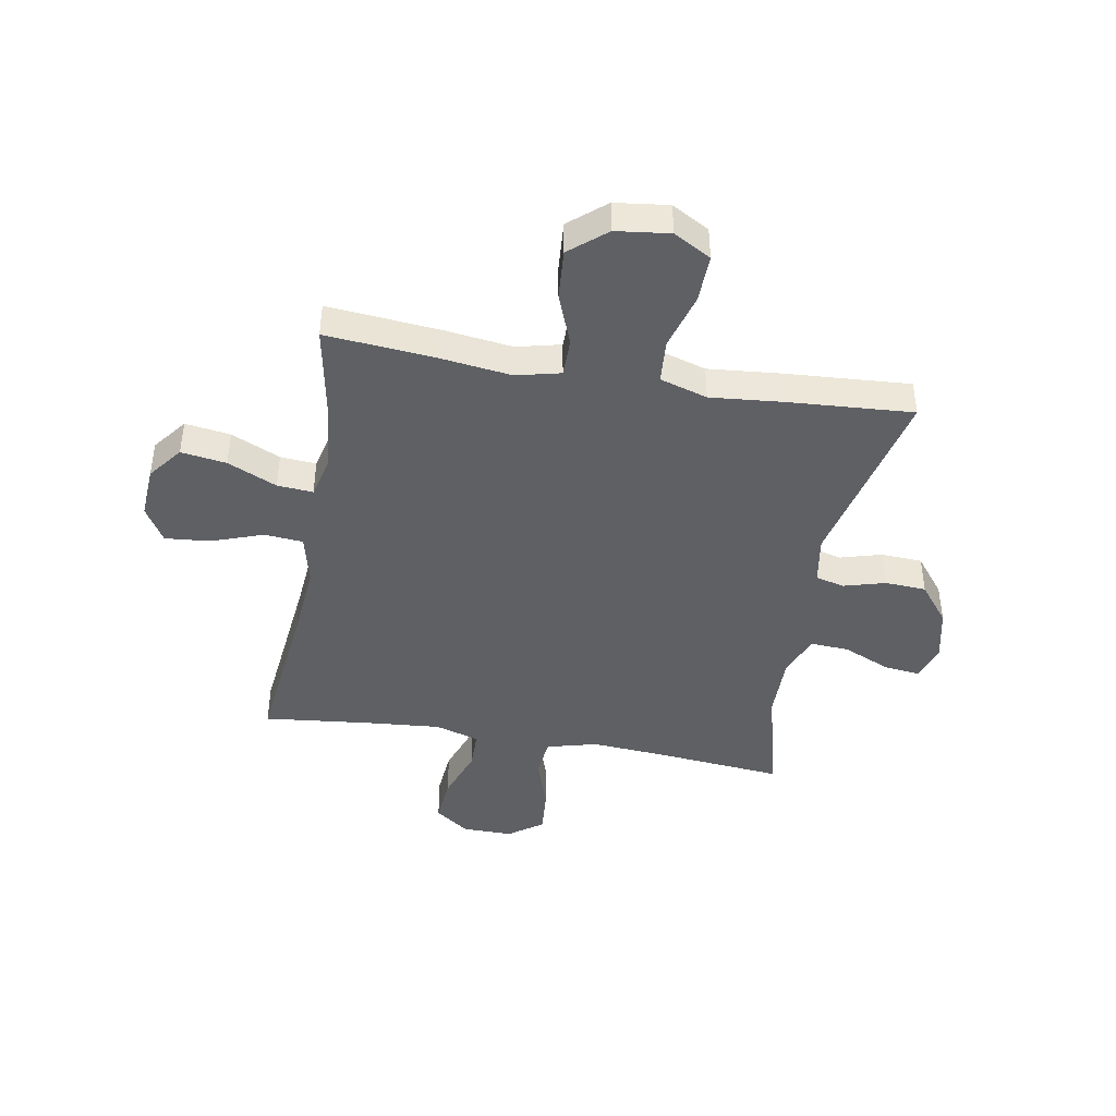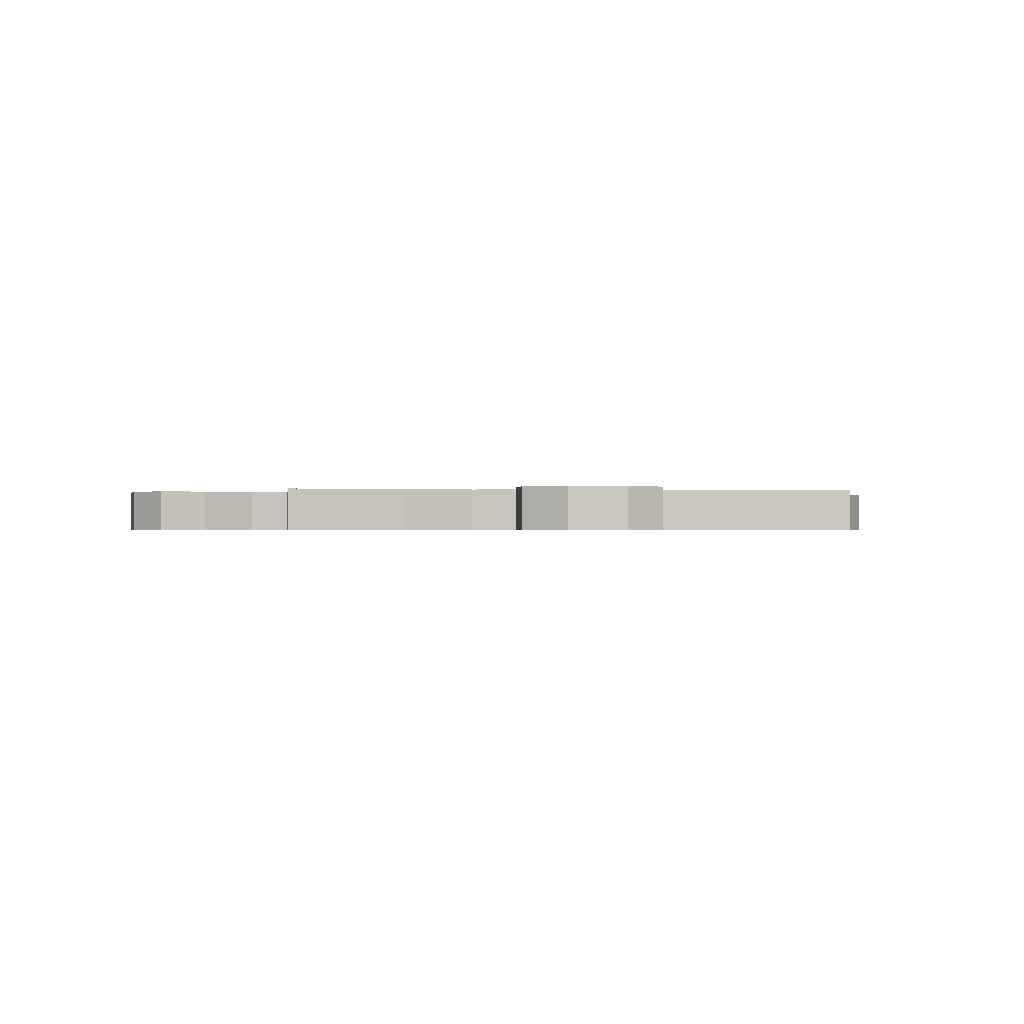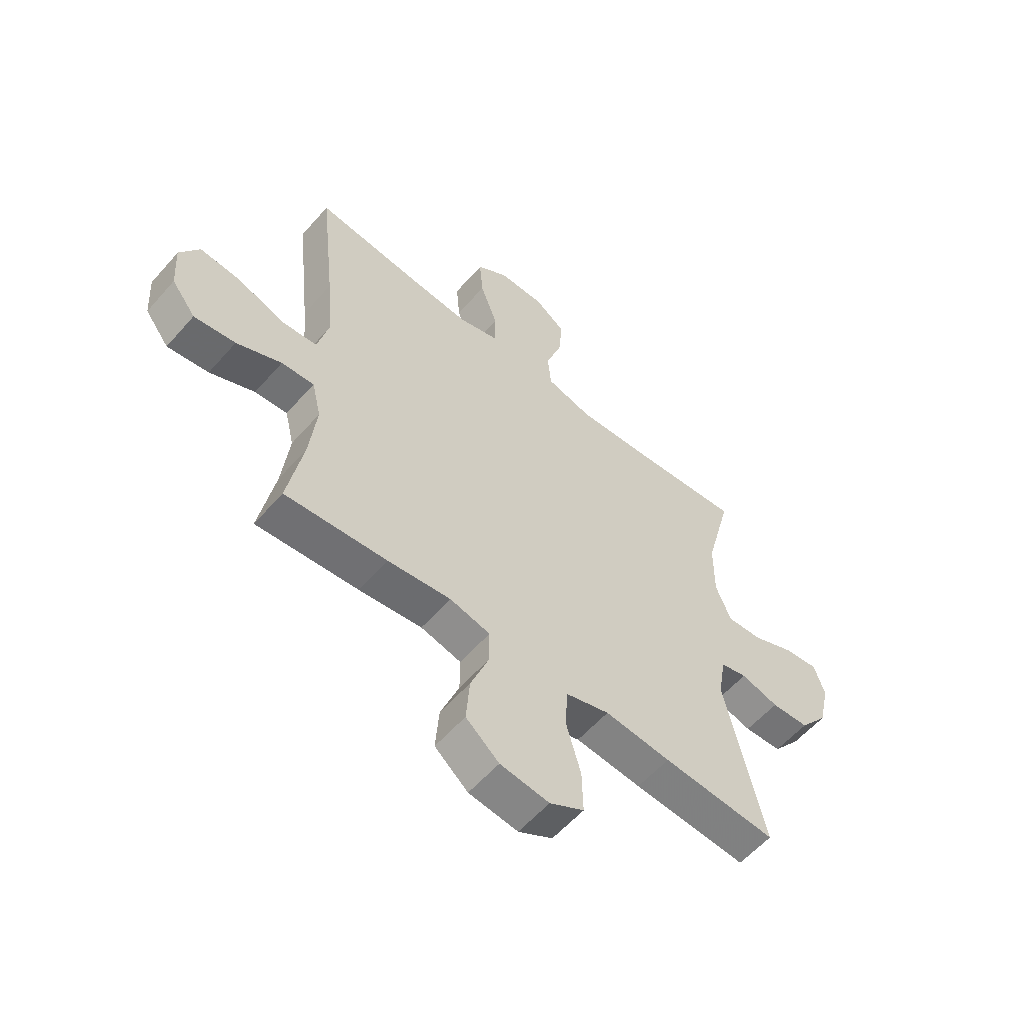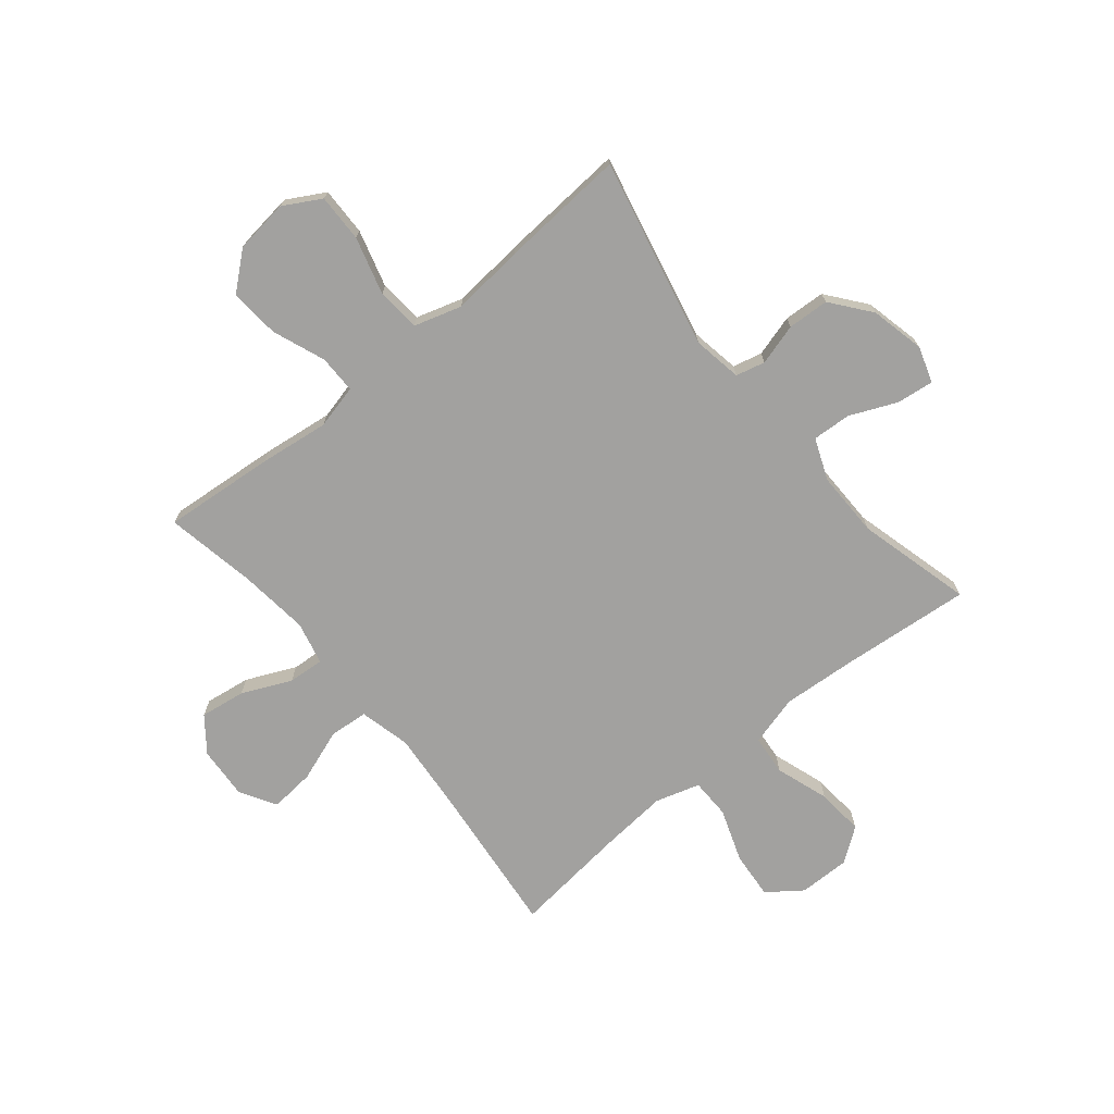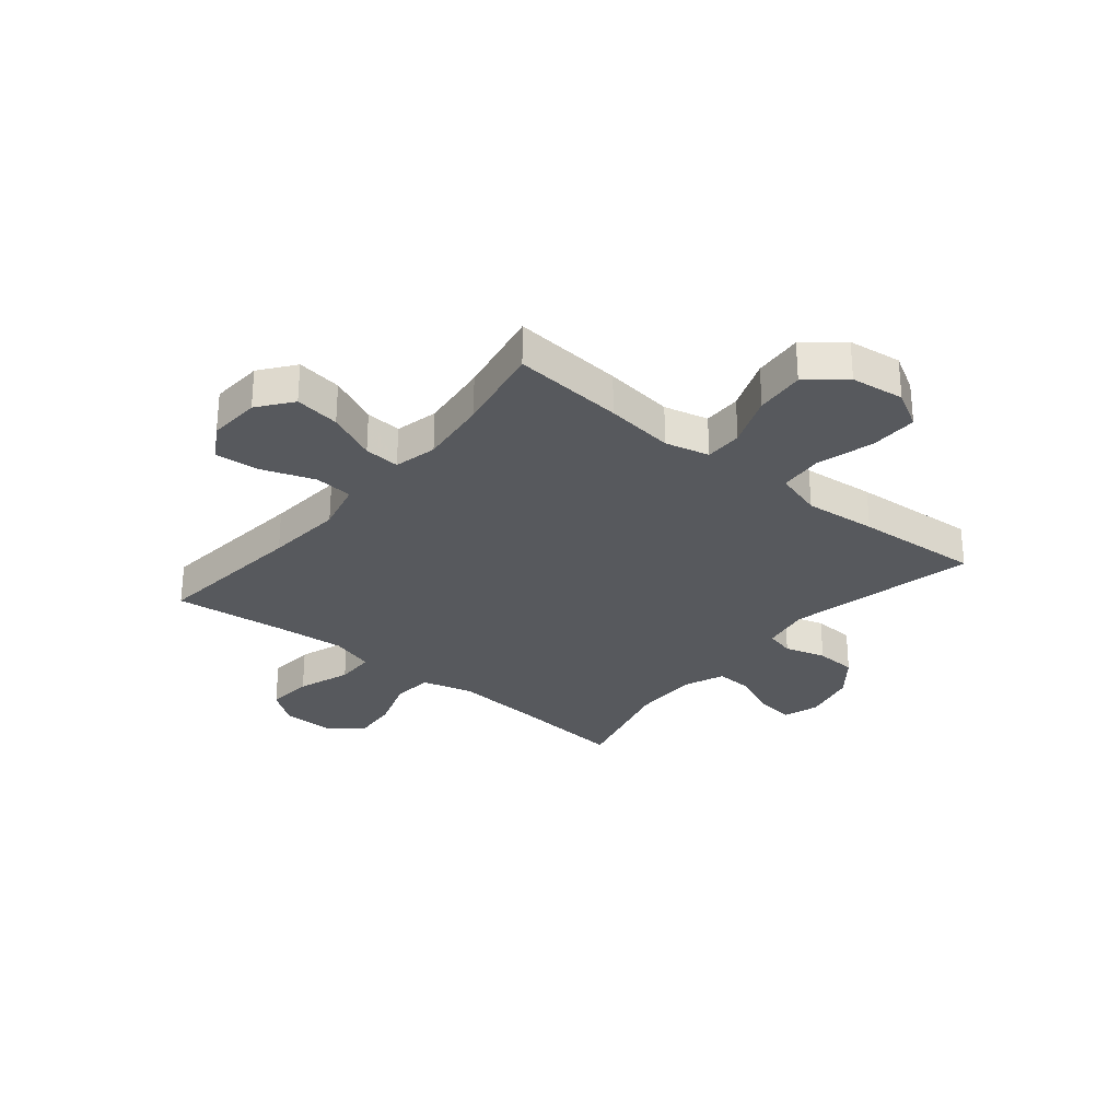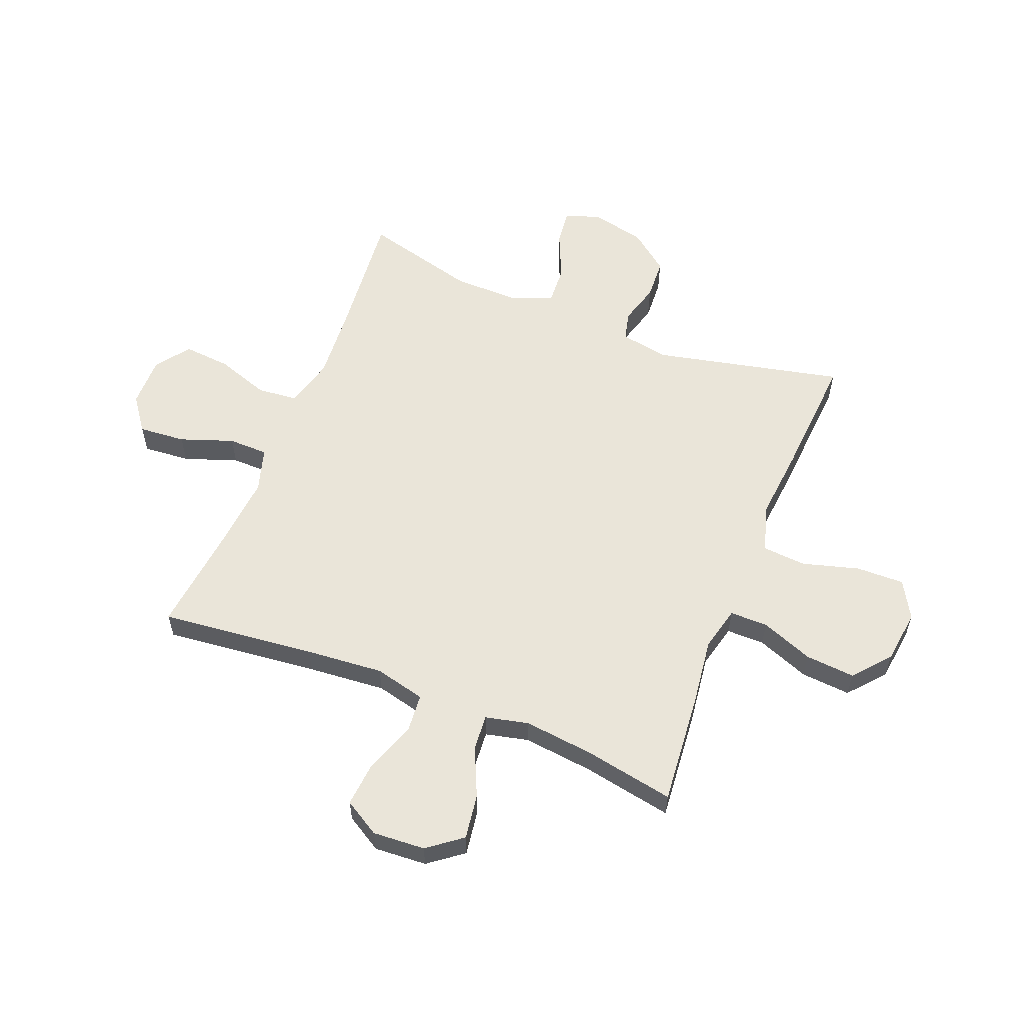
<metadata>
{"format":"obj","ext":"obj","renderer":"f3d","projection":"perspective","resolution":1024,"background":"white","views":[{"elev":-42.9,"azim":170.0,"up":"+Y"},{"elev":-0.5,"azim":169.5,"up":"+Y"},{"elev":-58.1,"azim":139.2,"up":"+Z"},{"elev":-72.2,"azim":-140.5,"up":"+Y"},{"elev":-29.0,"azim":140.7,"up":"+Y"},{"elev":57.8,"azim":111.8,"up":"+Y"}]}
</metadata>
<code>
v 0.5 0.07 -0.5
v 0.301 0.07 -0.482
v 0.177 0.07 -0.466
v 0.098 0.07 -0.485
v 0.098 0.07 -0.553
v 0.134 0.07 -0.647
v 0.141 0.07 -0.736
v 0.076 0.07 -0.791
v -0.02 0.07 -0.803
v -0.087 0.07 -0.765
v -0.085 0.07 -0.679
v -0.056 0.07 -0.577
v -0.062 0.07 -0.499
v -0.147 0.07 -0.473
v -0.276 0.07 -0.485
v -0.5 0.07 -0.5
v -0.424 0.07 -0.162
v -0.439 0.07 -0.074
v -0.491 0.07 -0.061
v -0.565 0.07 -0.082
v -0.639 0.07 -0.078
v -0.694 0.07 -0.008
v -0.716 0.07 0.089
v -0.695 0.07 0.153
v -0.629 0.07 0.145
v -0.545 0.07 0.108
v -0.476 0.07 0.104
v -0.446 0.07 0.178
v -0.447 0.07 0.296
v -0.5 0.07 0.5
v -0.271 0.07 0.478
v -0.136 0.07 0.468
v -0.046 0.07 0.492
v -0.039 0.07 0.564
v -0.071 0.07 0.659
v -0.078 0.07 0.744
v -0.017 0.07 0.788
v 0.074 0.07 0.787
v 0.135 0.07 0.742
v 0.128 0.07 0.658
v 0.094 0.07 0.563
v 0.095 0.07 0.492
v 0.174 0.07 0.468
v 0.296 0.07 0.478
v 0.5 0.07 0.5
v 0.47 0.07 0.222
v 0.458 0.07 0.083
v 0.48 0.07 -0.008
v 0.549 0.07 -0.014
v 0.642 0.07 0.019
v 0.722 0.07 0.026
v 0.76 0.07 -0.038
v 0.754 0.07 -0.132
v 0.707 0.07 -0.193
v 0.626 0.07 -0.181
v 0.538 0.07 -0.141
v 0.474 0.07 -0.136
v 0.456 0.07 -0.213
v 0.47 0.07 -0.338
v 0.5 0 -0.5
v 0.301 0 -0.482
v 0.177 0 -0.466
v 0.098 0 -0.485
v 0.098 0 -0.553
v 0.134 0 -0.647
v 0.141 0 -0.736
v 0.076 0 -0.791
v -0.02 0 -0.803
v -0.087 0 -0.765
v -0.085 0 -0.679
v -0.056 0 -0.577
v -0.062 0 -0.499
v -0.147 0 -0.473
v -0.276 0 -0.485
v -0.5 0 -0.5
v -0.424 0 -0.162
v -0.439 0 -0.074
v -0.491 0 -0.061
v -0.565 0 -0.082
v -0.639 0 -0.078
v -0.694 0 -0.008
v -0.716 0 0.089
v -0.695 0 0.153
v -0.629 0 0.145
v -0.545 0 0.108
v -0.476 0 0.104
v -0.446 0 0.178
v -0.447 0 0.296
v -0.5 0 0.5
v -0.271 0 0.478
v -0.136 0 0.468
v -0.046 0 0.492
v -0.039 0 0.564
v -0.071 0 0.659
v -0.078 0 0.744
v -0.017 0 0.788
v 0.074 0 0.787
v 0.135 0 0.742
v 0.128 0 0.658
v 0.094 0 0.563
v 0.095 0 0.492
v 0.174 0 0.468
v 0.296 0 0.478
v 0.5 0 0.5
v 0.47 0 0.222
v 0.458 0 0.083
v 0.48 0 -0.008
v 0.549 0 -0.014
v 0.642 0 0.019
v 0.722 0 0.026
v 0.76 0 -0.038
v 0.754 0 -0.132
v 0.707 0 -0.193
v 0.626 0 -0.181
v 0.538 0 -0.141
v 0.474 0 -0.136
v 0.456 0 -0.213
v 0.47 0 -0.338
f 54 55 56
f 53 54 56
f 52 53 56
f 51 52 56
f 50 51 56
f 49 50 56
f 48 49 56 57
f 47 48 57 58
f 44 45 46
f 43 44 46 47
f 42 43 47 58
f 39 40 41
f 38 39 41
f 37 38 41
f 36 37 41
f 35 36 41
f 34 35 41
f 33 34 41 42
f 42 58 59
f 33 42 59
f 32 33 59
f 29 30 31
f 1 2 3
f 59 1 3
f 32 59 3
f 31 32 3
f 29 31 3
f 28 29 3
f 24 25 26
f 23 24 26
f 22 23 26
f 21 22 26
f 20 21 26
f 19 20 26
f 18 19 26 27
f 14 15 16 17
f 13 14 17 18
f 10 11 12
f 9 10 12
f 8 9 12
f 7 8 12
f 6 7 12
f 5 6 12
f 4 5 12 13
f 18 27 28
f 13 18 28
f 4 13 28
f 3 4 28
f 115 114 113
f 115 113 112
f 115 112 111
f 115 111 110
f 115 110 109
f 115 109 108
f 116 115 108 107
f 117 116 107 106
f 105 104 103
f 106 105 103 102
f 117 106 102 101
f 100 99 98
f 100 98 97
f 100 97 96
f 100 96 95
f 100 95 94
f 100 94 93
f 101 100 93 92
f 118 117 101
f 118 101 92
f 118 92 91
f 90 89 88
f 62 61 60
f 62 60 118
f 62 118 91
f 62 91 90
f 62 90 88
f 62 88 87
f 85 84 83
f 85 83 82
f 85 82 81
f 85 81 80
f 85 80 79
f 85 79 78
f 86 85 78 77
f 76 75 74 73
f 77 76 73 72
f 71 70 69
f 71 69 68
f 71 68 67
f 71 67 66
f 71 66 65
f 71 65 64
f 72 71 64 63
f 87 86 77
f 87 77 72
f 87 72 63
f 87 63 62
f 1 60 61 2
f 2 61 62 3
f 3 62 63 4
f 4 63 64 5
f 5 64 65 6
f 6 65 66 7
f 7 66 67 8
f 8 67 68 9
f 9 68 69 10
f 10 69 70 11
f 11 70 71 12
f 12 71 72 13
f 13 72 73 14
f 14 73 74 15
f 15 74 75 16
f 16 75 76 17
f 17 76 77 18
f 18 77 78 19
f 19 78 79 20
f 20 79 80 21
f 21 80 81 22
f 22 81 82 23
f 23 82 83 24
f 24 83 84 25
f 25 84 85 26
f 26 85 86 27
f 27 86 87 28
f 28 87 88 29
f 29 88 89 30
f 30 89 90 31
f 31 90 91 32
f 32 91 92 33
f 33 92 93 34
f 34 93 94 35
f 35 94 95 36
f 36 95 96 37
f 37 96 97 38
f 38 97 98 39
f 39 98 99 40
f 40 99 100 41
f 41 100 101 42
f 42 101 102 43
f 43 102 103 44
f 44 103 104 45
f 45 104 105 46
f 46 105 106 47
f 47 106 107 48
f 48 107 108 49
f 49 108 109 50
f 50 109 110 51
f 51 110 111 52
f 52 111 112 53
f 53 112 113 54
f 54 113 114 55
f 55 114 115 56
f 56 115 116 57
f 57 116 117 58
f 58 117 118 59
f 59 118 60 1

</code>
